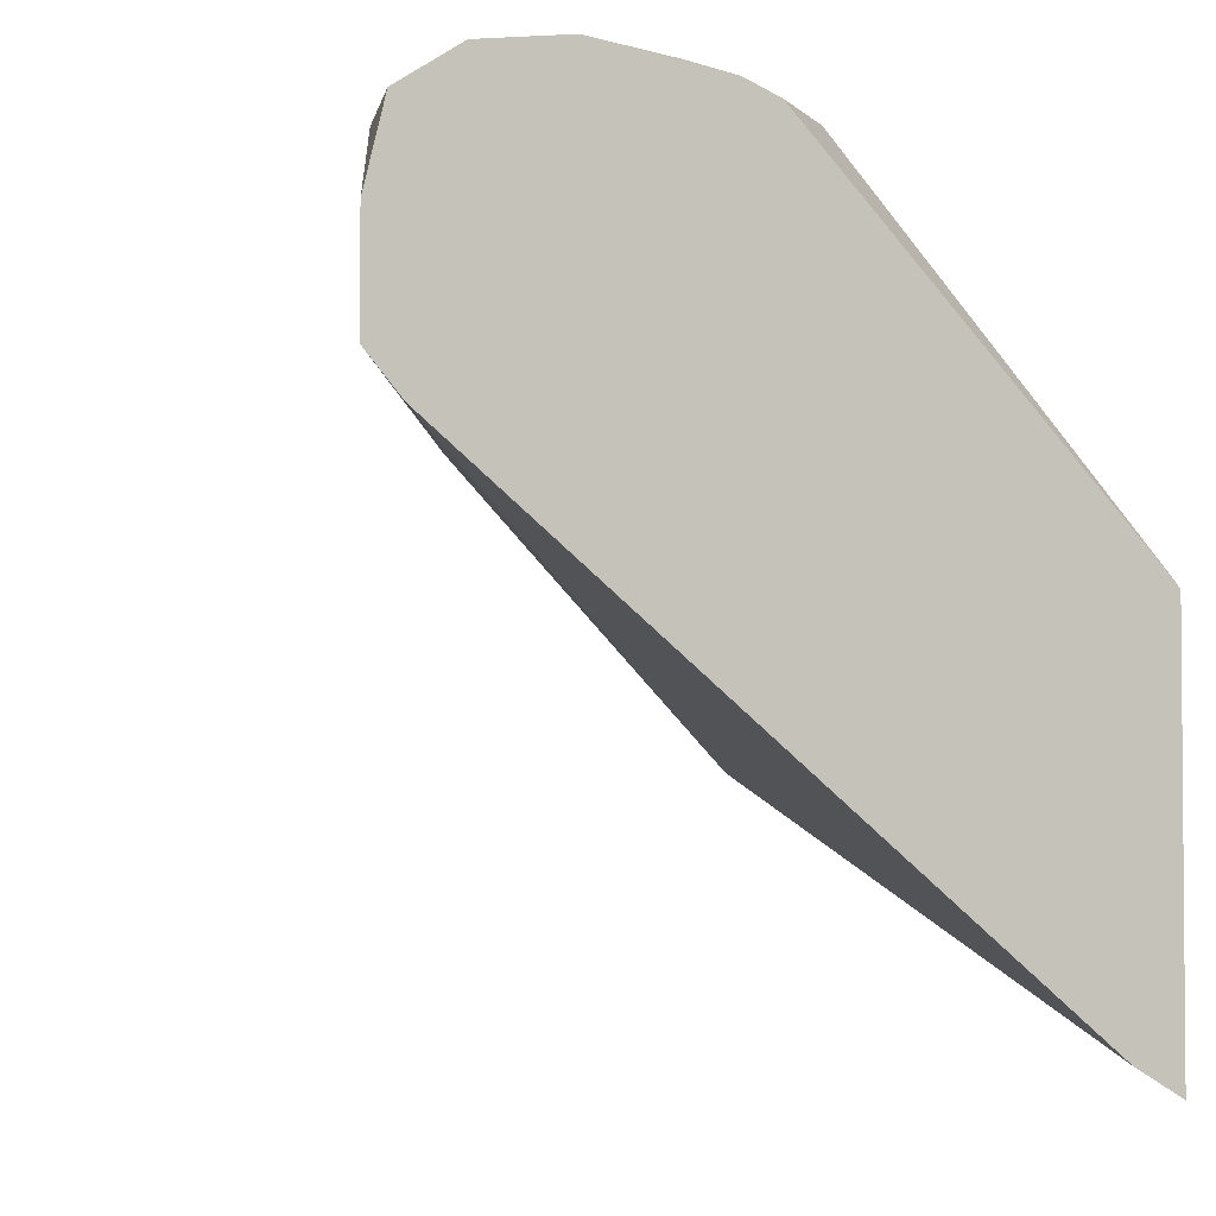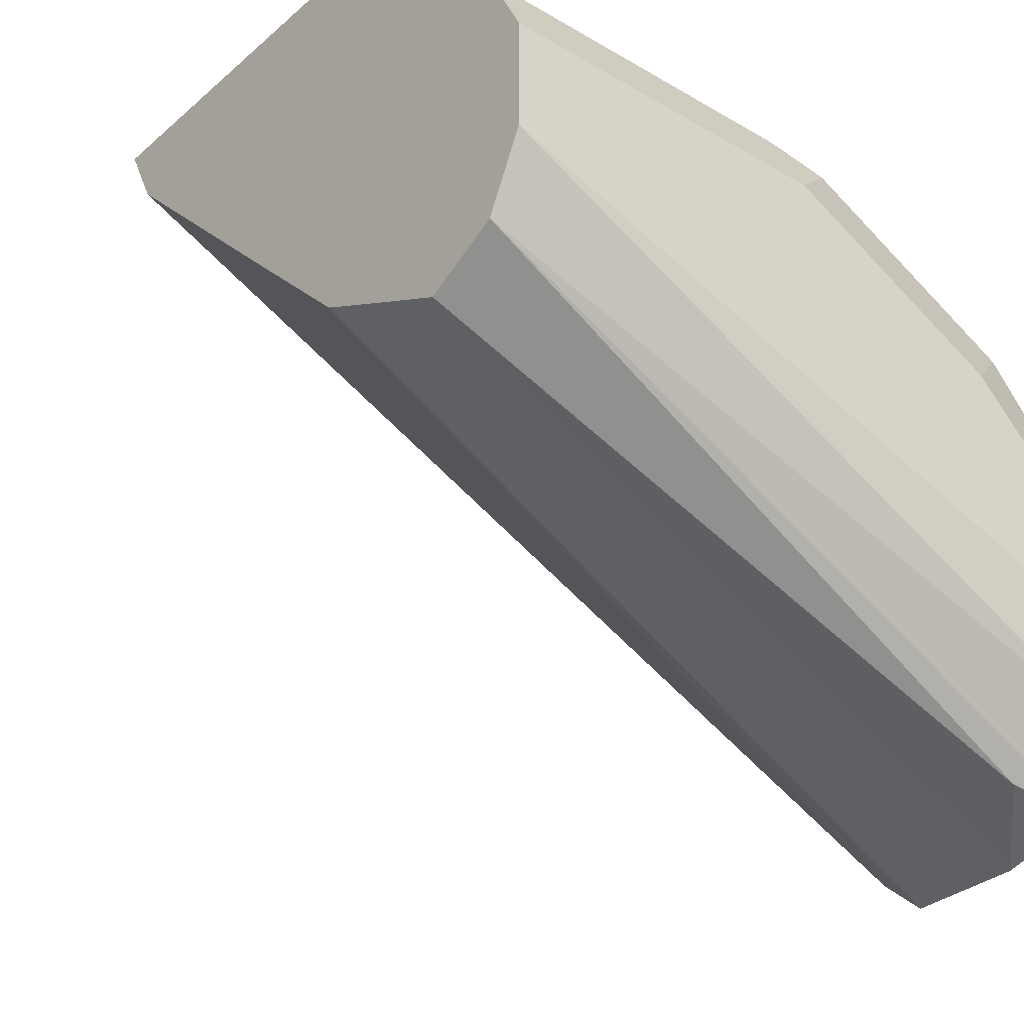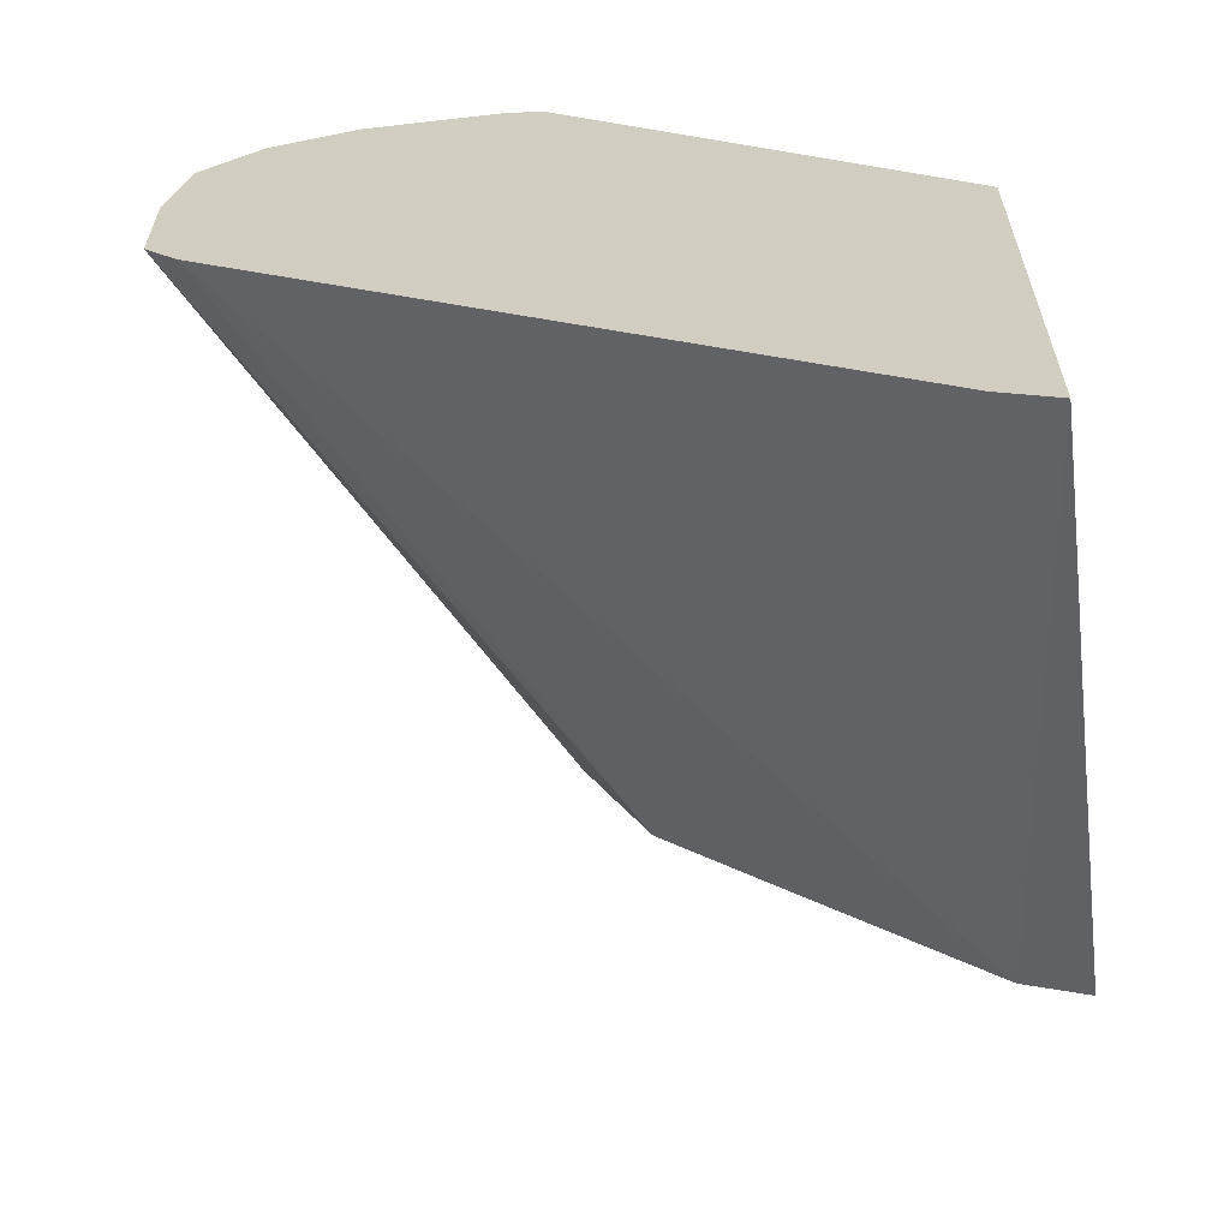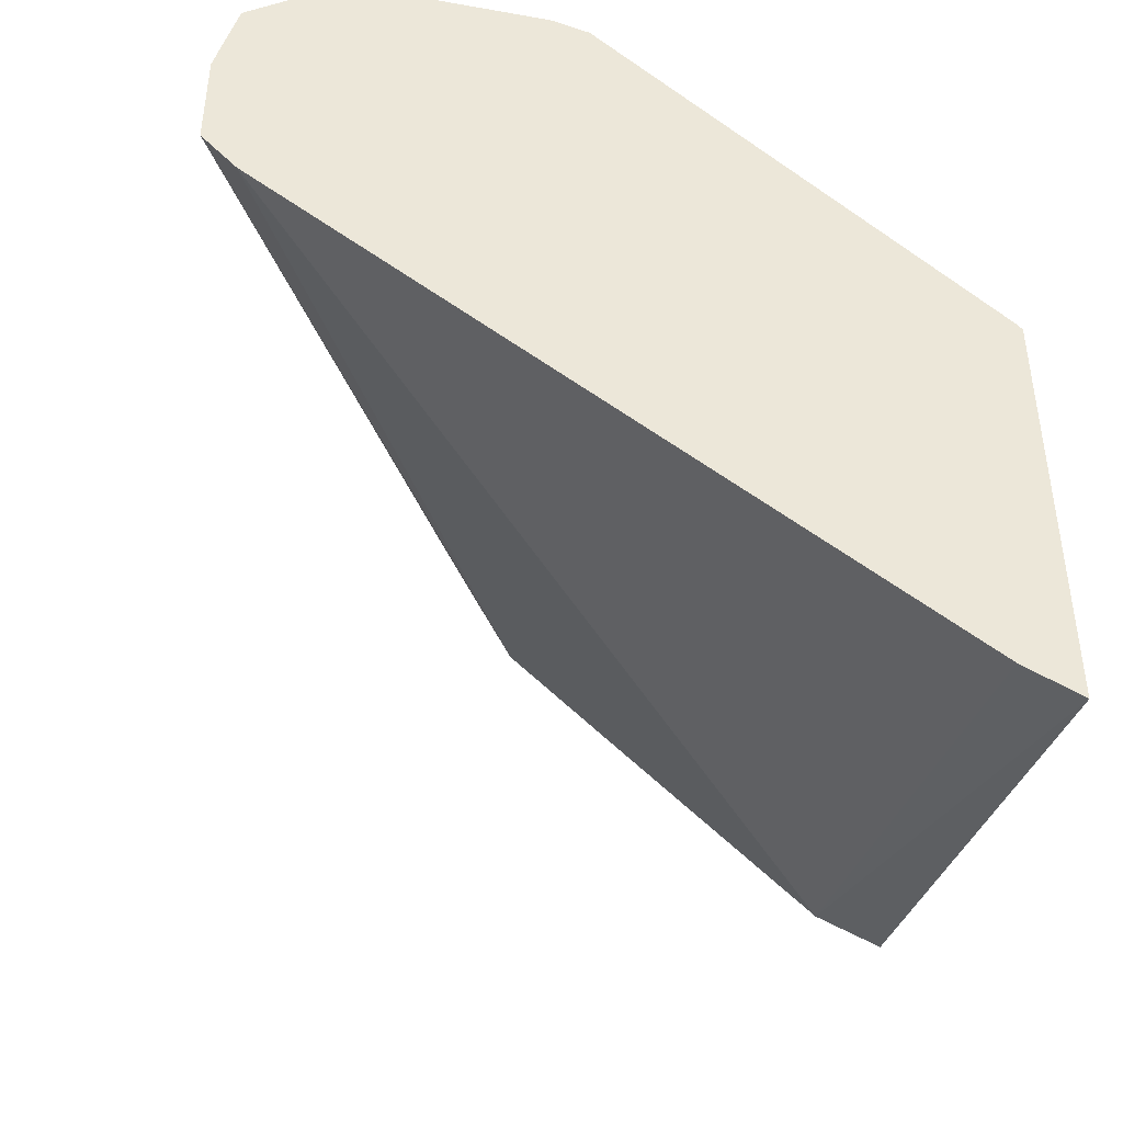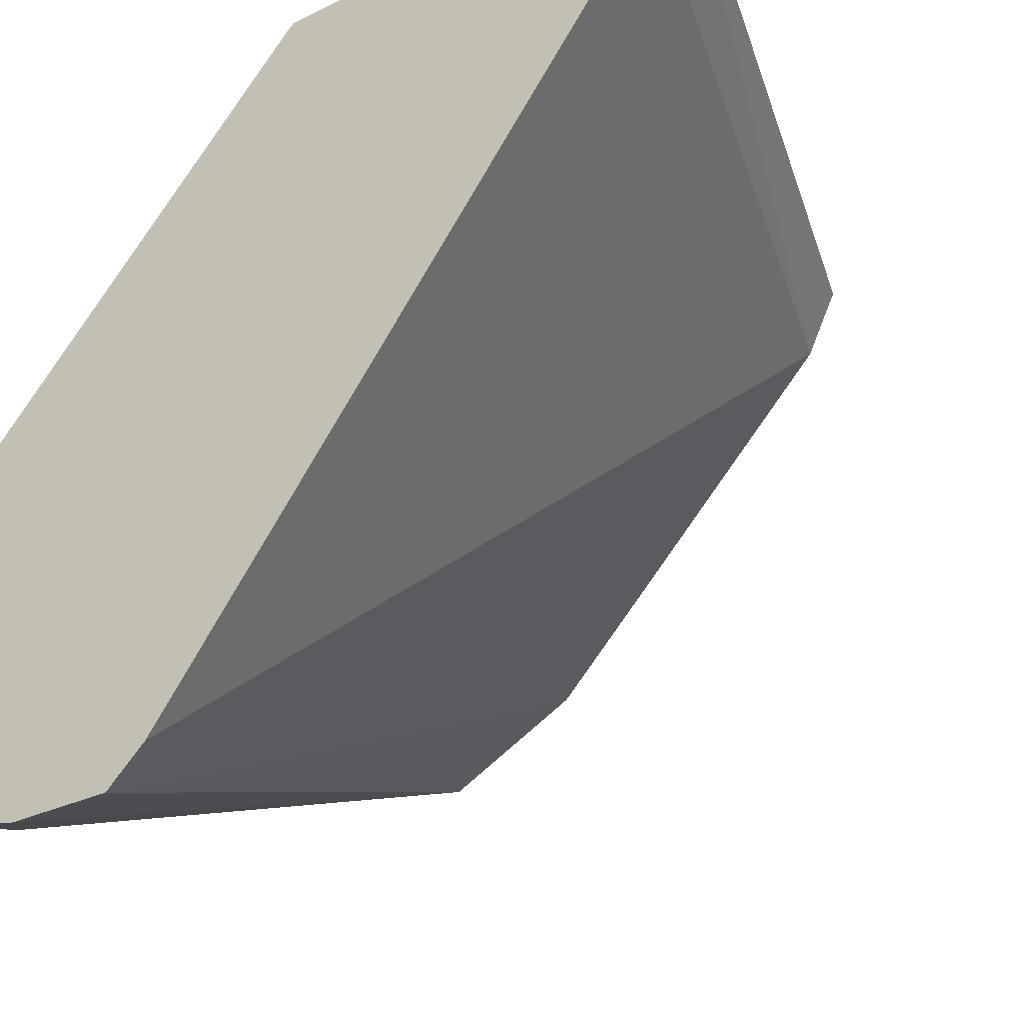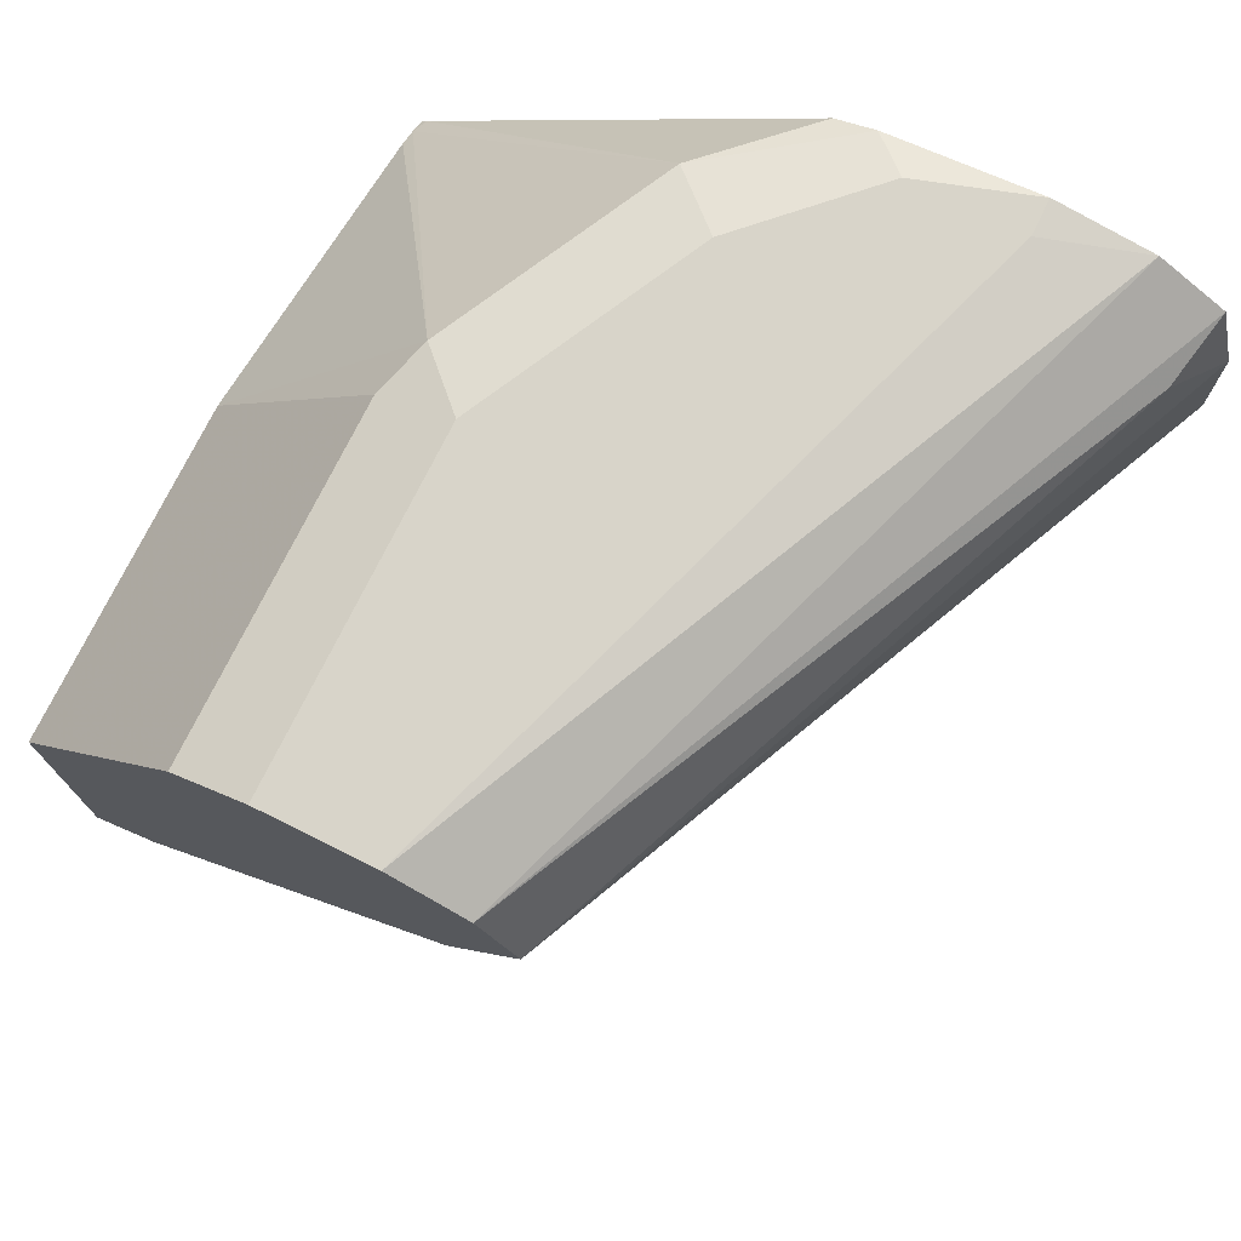
<metadata>
{"format":"obj","ext":"obj","renderer":"f3d","projection":"perspective","resolution":1024,"background":"white","views":[{"elev":-2.8,"azim":-116.4,"up":"+Y"},{"elev":-32.1,"azim":140.4,"up":"+Z"},{"elev":-61.9,"azim":-81.1,"up":"+Y"},{"elev":-43.1,"azim":-97.0,"up":"+Y"},{"elev":-30.1,"azim":-54.6,"up":"+Z"},{"elev":75.1,"azim":116.4,"up":"+Y"}]}
</metadata>
<code>
v -0.2451 0.5874 0.4756
v -0.2451 0.5986 0.4562
v 0.001063 0.6845 0.452
v 0.001063 0.6727 0.4756
v -0.2451 0.7423 0.4756
v -0.2451 0.7862 0.2199
v 0.001063 0.7626 0.3736
v 0.001063 0.7889 0.4756
v -0.2391 0.7468 0.4756
v -0.2451 0.7448 0.4736
v -0.2451 0.8004 0.2072
v 0.001063 0.8003 0.336
v 0.001063 0.8782 0.4133
v -0.1162 0.7889 0.4756
v -0.2325 0.7502 0.4756
v -0.1356 0.8814 0.4068
v -0.2131 0.8814 0.3681
v -0.2451 0.8797 0.3361
v -0.2451 0.801 0.2068
v 0.001063 0.8011 0.3355
v 0.001063 0.8785 0.4125
v -0.1162 0.8782 0.4133
v 0.001063 0.8911 0.3874
v -0.1162 0.8911 0.3874
v -0.1937 0.8911 0.3487
v -0.2325 0.8911 0.31
v -0.2451 0.8848 0.3226
v 0.001063 0.8262 0.3229
v -0.2451 0.8397 0.2068
v 0.001063 0.8523 0.31
v 0.001063 0.8911 0.3487
v -0.2451 0.8911 0.2712
v -0.2451 0.8864 0.31
v -0.2451 0.8704 0.2145
v -0.2195 0.8653 0.2196
v 0.001063 0.8782 0.3229
v -0.2325 0.8911 0.2712
v -0.2451 0.8859 0.2377
f 17 25 26
f 14 16 15
f 17 24 25
f 16 24 17
f 16 23 24
f 16 21 23
f 17 26 27
f 12 19 20
f 13 16 22
f 13 21 16
f 11 19 12
f 10 17 18
f 9 17 10
f 17 27 18
f 9 16 17
f 14 22 16
f 19 28 20
f 29 35 30
f 19 30 28
f 9 15 16
f 34 36 35
f 34 38 36
f 32 37 38
f 31 38 37
f 31 36 38
f 30 35 36
f 29 34 35
f 26 33 27
f 26 32 33
f 23 25 24
f 23 26 25
f 23 32 26
f 23 37 32
f 23 31 37
f 19 29 30
f 8 22 14
f 1 18 27
f 6 12 7
f 1 34 29
f 1 38 34
f 1 32 38
f 1 33 32
f 1 27 33
f 8 13 22
f 1 29 19
f 1 10 18
f 1 9 5
f 1 15 9
f 1 14 15
f 1 8 14
f 1 4 8
f 1 3 4
f 1 5 10
f 1 19 11
f 1 2 3
f 1 6 2
f 6 11 12
f 5 9 10
f 3 6 7
f 3 8 4
f 1 11 6
f 3 21 13
f 3 23 21
f 3 13 8
f 3 36 31
f 3 30 36
f 3 28 30
f 3 20 28
f 3 12 20
f 3 7 12
f 2 6 3
f 3 31 23

</code>
